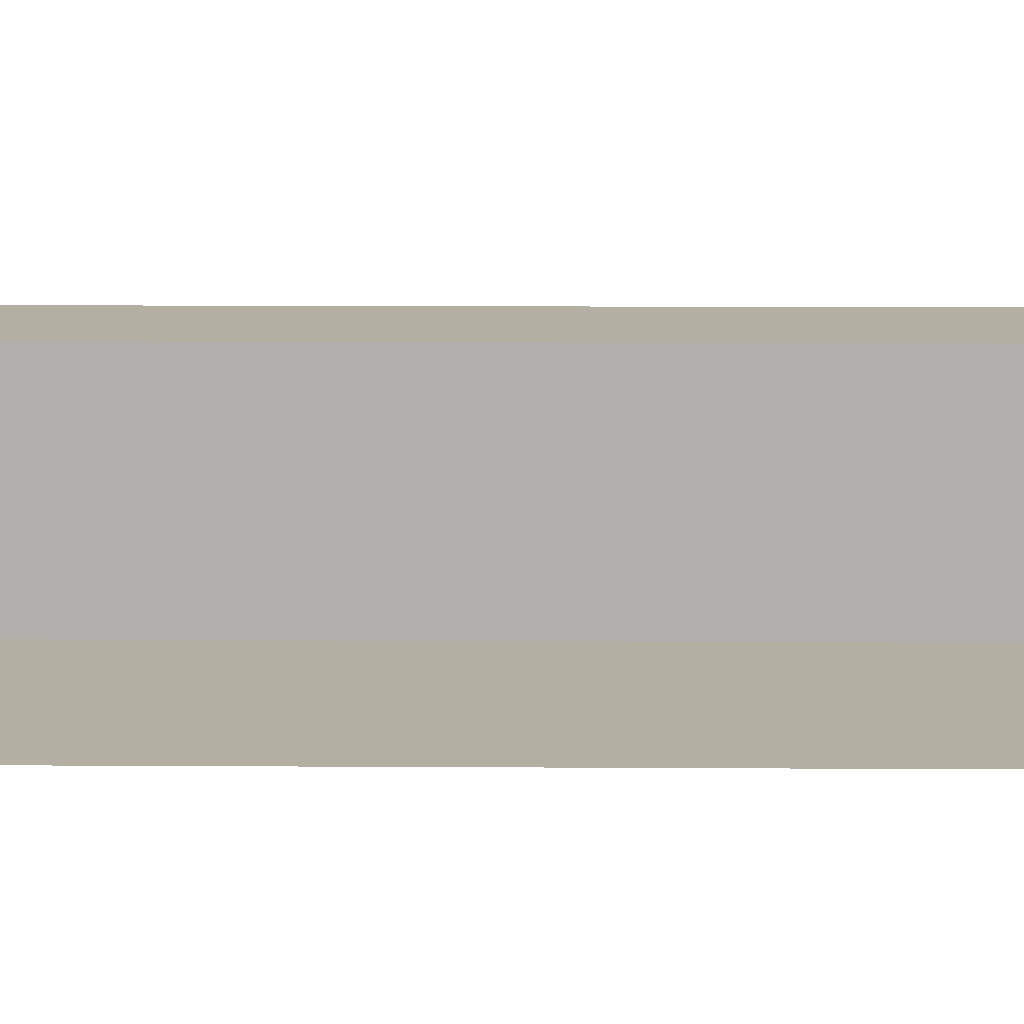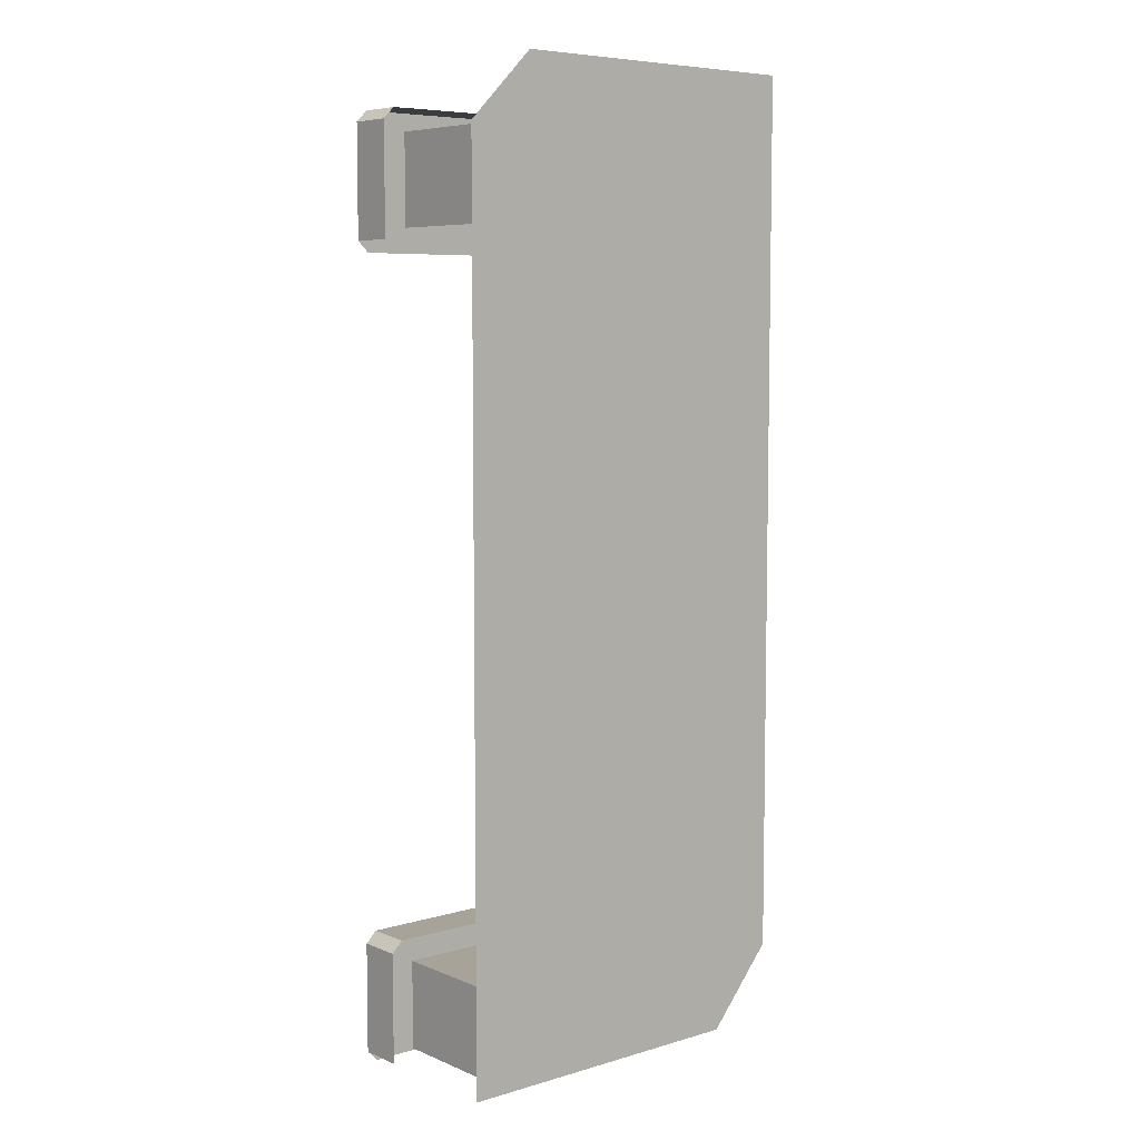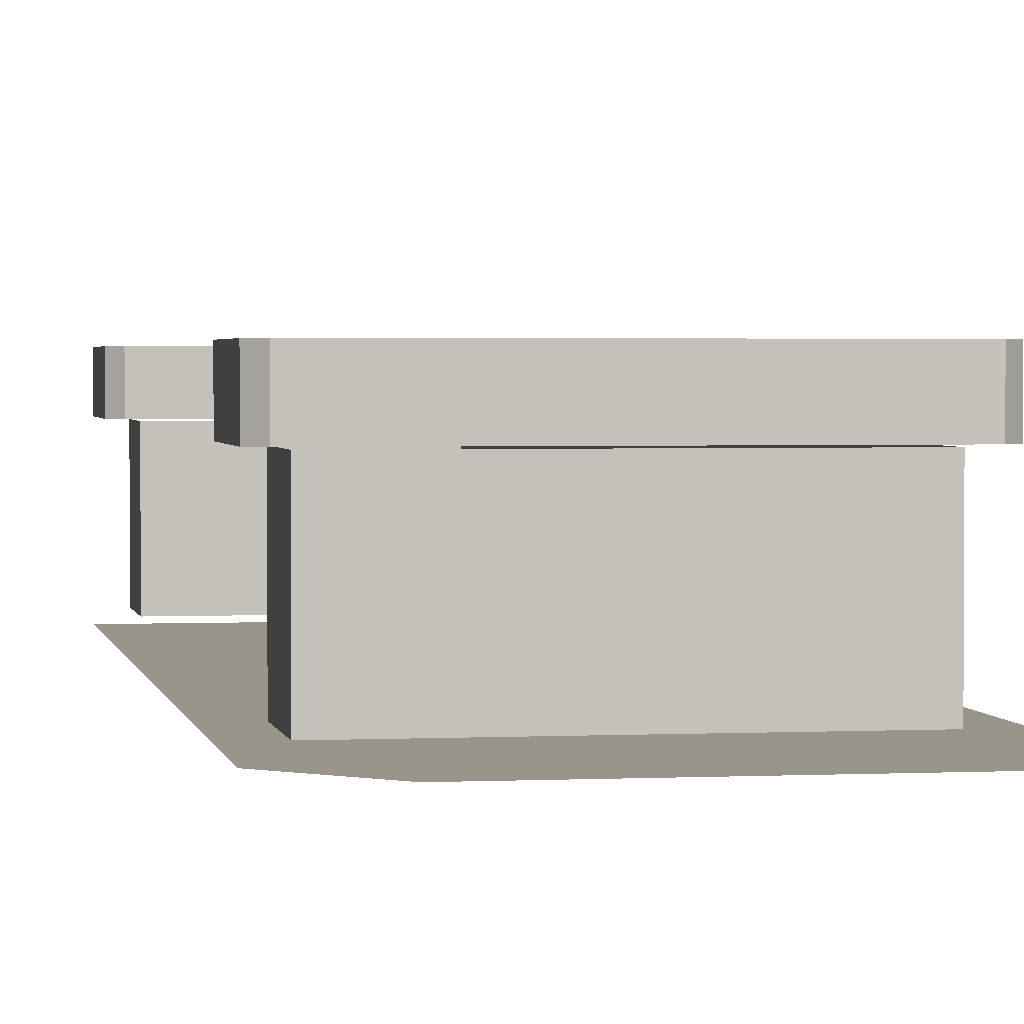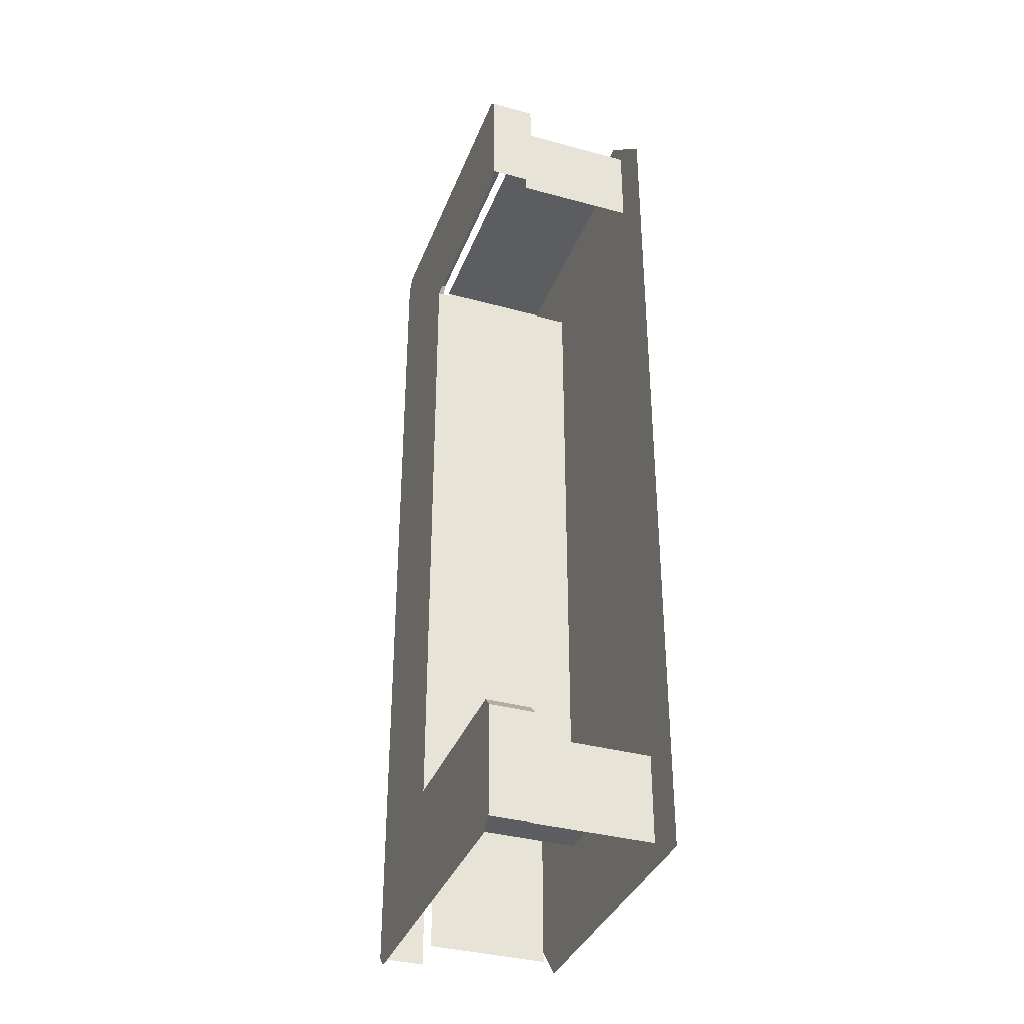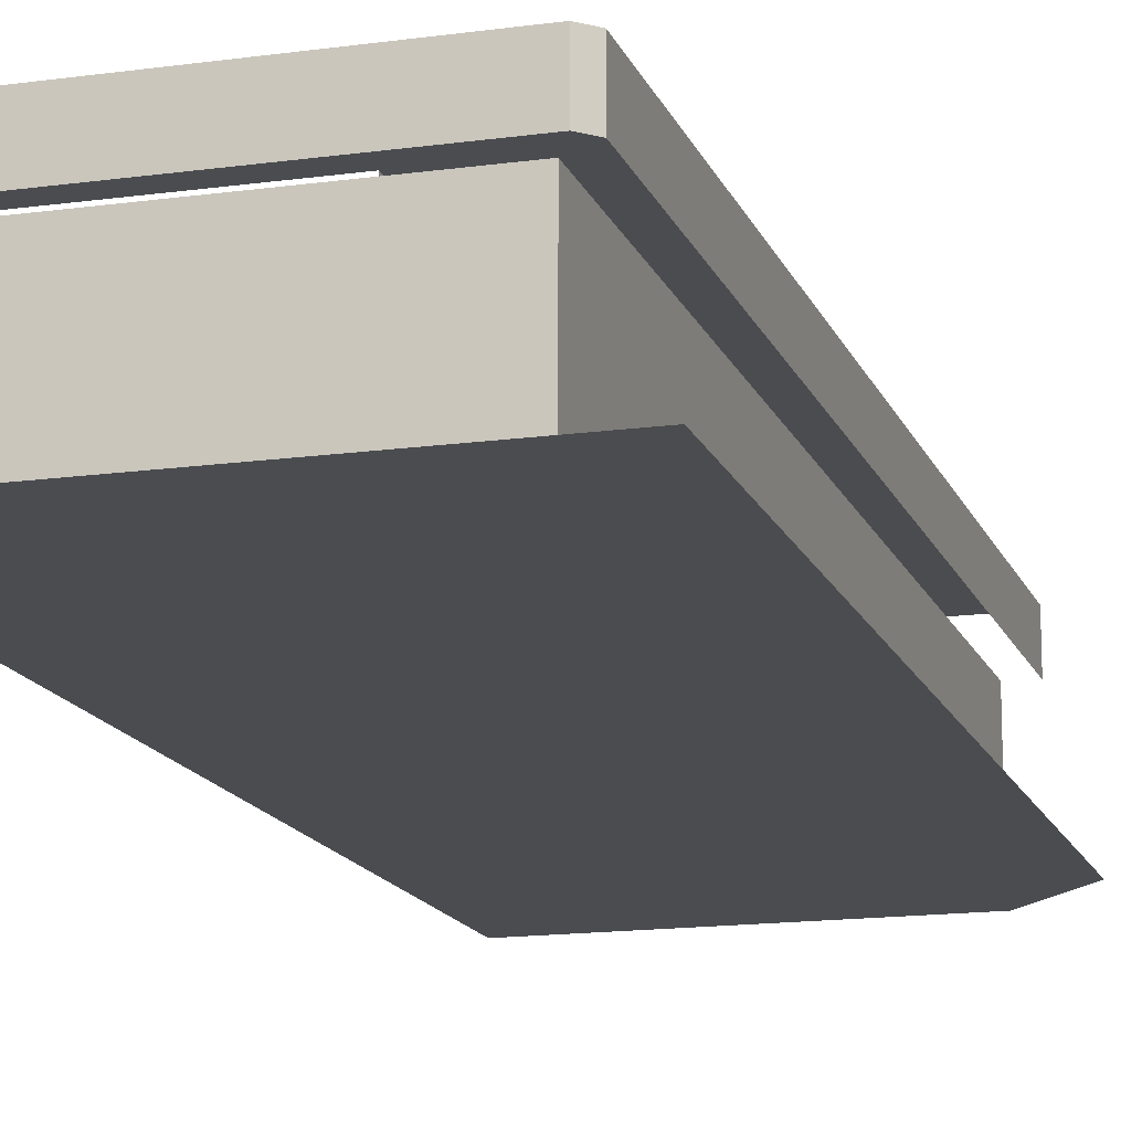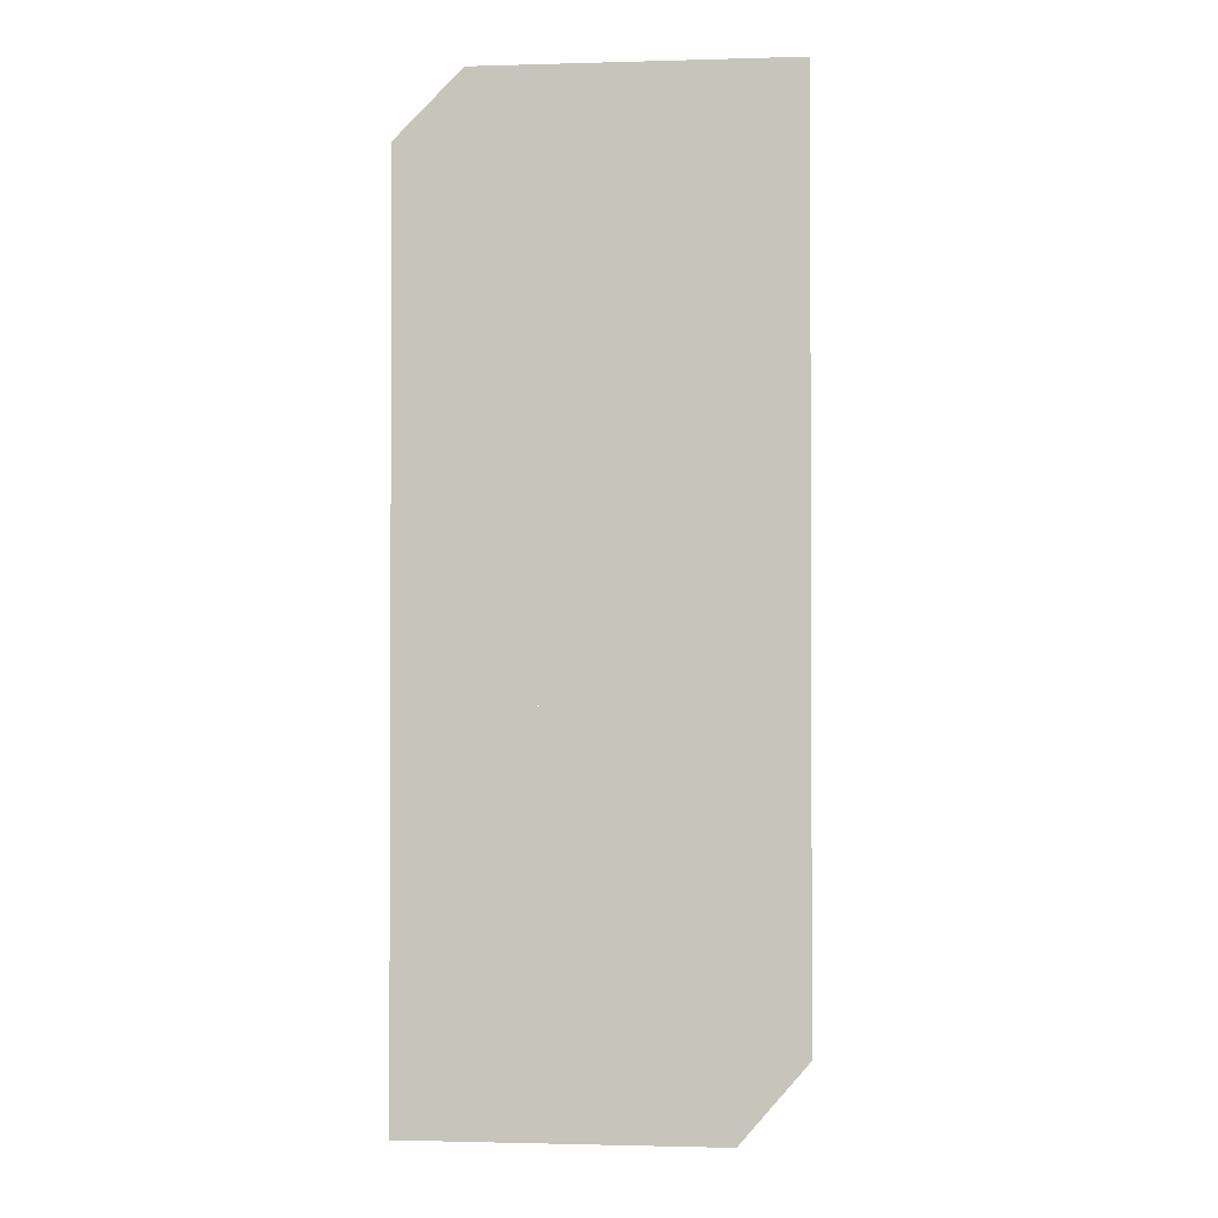
<metadata>
{"format":"obj","ext":"obj","renderer":"f3d","projection":"perspective","resolution":1024,"background":"white","views":[{"elev":11.2,"azim":-89.1,"up":"+Y"},{"elev":6.8,"azim":-40.2,"up":"+Z"},{"elev":2.2,"azim":-9.9,"up":"+Y"},{"elev":-36.2,"azim":-109.6,"up":"+Z"},{"elev":-15.1,"azim":16.5,"up":"+Y"},{"elev":-1.5,"azim":5.9,"up":"+Z"}]}
</metadata>
<code>
o Object.1
v 15.47 1 24
v 18 1 24
v 18 1 8
v 12 1 1
v 12 1 24
v -2.311 1 24
v -16 1 1
v -16 1 24
v 12 2 2
v 12 12.86 2
v 12 2 10
v 12 12.86 10
v 14 17 12
v 14 13 12
v 14 17 1
v 14 13 1
v -16 17 1
v -16 17 11
v -15 17 0
v -15 17 12
v 2 17 0
v 2 17 12
v 2 17 0
v 2 17 12
v 13 17 0
v 14 17 1
v 4 2 10
v 4 12.86 10
v -14 2 10
v -14 12.86 10
v -14 2 2
v -14 2 10
v -14 12.86 2
v -14 12.86 10
v -16 17 11
v -16 13 11
v -15 17 12
v -15 13 12
v -16 17 1
v -16 13 1
v -16 17 11
v -16 13 11
v 2 13 12
v 2 17 12
v -15 13 12
v -15 17 12
v 14 17 1
v 2 17 12
v 14 17 12
v 12 2 24
v 12 7.428 24
v 12 12.86 24
v 14 17 24
v 14 15 24
v 14 13 24
v 4 12.86 24
v 4 2 10
v 4 7.428 24
v 4 12.86 10
v 4 2 24
v 2 17 24
v 2 13 12
v 2 15 24
v 2 17 12
v 2 13 24
v 14 17 24
v 2 17 12
v 8 17 24
v 14 17 12
v 2 17 24
f 1 2 3
f 1 4 5
f 1 3 4
f 6 5 4
f 6 7 8
f 6 4 7
f 9 10 11
f 10 12 11
f 13 14 15
f 14 16 15
f 17 18 19
f 18 20 19
f 19 20 21
f 20 22 21
f 23 24 25
f 24 26 25
f 27 28 29
f 28 30 29
f 31 32 33
f 32 34 33
f 35 36 37
f 37 36 38
f 39 40 41
f 40 42 41
f 43 44 45
f 44 46 45
f 47 48 49
f 50 12 51
f 50 11 12
f 52 51 12
f 53 54 13
f 55 13 54
f 55 14 13
f 56 57 58
f 56 59 57
f 60 58 57
f 61 62 63
f 61 64 62
f 65 63 62
f 66 67 68
f 66 69 67
f 70 68 67
o Object.2
v 18 1 36
v 16.11 1 24
v 16.98 1 36
v 18 1 24
v 14.21 1 36
v 12 1 24
v 12 1 36
v 0.1778 1 24
v 5.634 1 36
v -7.289 1 36
v -16 1 24
v -16 1 36
v 12 2 36
v 12 8.979 24
v 12 4.326 36
v 12 2 24
v 12 12.86 24
v 12 5.619 36
v 12 12.86 36
v 14 13.67 36
v 14 17 24
v 14 14 36
v 14 15.67 24
v 14 17 36
v 14 13 36
v 14 13 24
v 4 12.86 36
v 4 5.877 24
v 4 10.53 36
v 4 12.86 24
v 4 2 24
v 4 9.238 36
v 4 2 36
v 2 17 36
v 2 14.33 24
v 2 16.33 36
v 2 17 24
v 2 13 24
v 2 16 36
v 2 13 36
v 14 17 36
v 6 17 24
v 12 17 36
v 14 17 24
v 2 17 24
v 11 17 36
v 2 17 36
f 71 72 73
f 71 74 72
f 75 73 72
f 75 76 77
f 75 72 76
f 77 78 79
f 77 76 78
f 80 79 78
f 80 81 82
f 80 78 81
f 83 84 85
f 83 86 84
f 85 87 88
f 85 84 87
f 89 88 87
f 90 91 92
f 90 93 91
f 94 92 91
f 95 93 90
f 95 96 93
f 97 98 99
f 97 100 98
f 99 101 102
f 99 98 101
f 103 102 101
f 104 105 106
f 104 107 105
f 106 108 109
f 106 105 108
f 110 109 108
f 111 112 113
f 111 114 112
f 113 115 116
f 113 112 115
f 117 116 115
o Object.3
v 18 1 48
v 16.11 1 36
v 16.98 1 48
v 18 1 36
v 14.21 1 48
v 12 1 36
v 12 1 48
v 0.1778 1 36
v 5.634 1 48
v -7.289 1 48
v -16 1 36
v -16 1 48
v 12 2 48
v 12 8.979 36
v 12 4.326 48
v 12 2 36
v 12 12.86 36
v 12 5.619 48
v 12 12.86 48
v 14 13.67 48
v 14 17 36
v 14 14 48
v 14 15.67 36
v 14 17 48
v 14 13 48
v 14 13 36
v 4 12.86 48
v 4 5.877 36
v 4 10.53 48
v 4 12.86 36
v 4 2 36
v 4 9.238 48
v 4 2 48
v 2 17 48
v 2 14.33 36
v 2 16.33 48
v 2 17 36
v 2 13 36
v 2 16 48
v 2 13 48
v 14 17 48
v 6 17 36
v 12 17 48
v 14 17 36
v 2 17 36
v 11 17 48
v 2 17 48
f 118 119 120
f 118 121 119
f 122 120 119
f 122 123 124
f 122 119 123
f 124 125 126
f 124 123 125
f 127 126 125
f 127 128 129
f 127 125 128
f 130 131 132
f 130 133 131
f 132 134 135
f 132 131 134
f 136 135 134
f 137 138 139
f 137 140 138
f 141 139 138
f 142 140 137
f 142 143 140
f 144 145 146
f 144 147 145
f 146 148 149
f 146 145 148
f 150 149 148
f 151 152 153
f 151 154 152
f 153 155 156
f 153 152 155
f 157 156 155
f 158 159 160
f 158 161 159
f 160 162 163
f 160 159 162
f 164 163 162
o Object.4
v 18 1 88
v 18 1 82
v 12 1 88
v 12 1 82
v -10 1 88
v -16 1 82
v 15.47 1 60
v 18 1 82
v 18 1 60
v 12 1 82
v 12 1 60
v -2.311 1 60
v -16 1 82
v -16 1 60
v 12 2 74
v 12 12.86 74
v 12 2 82
v 12 12.86 82
v 14 17 83
v 14 13 83
v 14 17 72
v 14 13 72
v -16 17 73
v -16 17 83
v -15 17 72
v -15 17 84
v 2 17 72
v 2 17 84
v 13 13 84
v 13 17 84
v 2 13 84
v 2 17 84
v -15 13 84
v -15 17 84
v 14 17 72
v 2 17 72
v 14 17 83
v 13 17 84
v 1.935 2 82
v 1.935 12.86 82
v -14 2 82
v -14 12.86 82
v -14 12.86 74
v -14 2 74
v -14 12.86 82
v -14 2 82
v 12 12.86 82
v 1.935 12.86 82
v 12 2 82
v 1.935 2 82
v 14 13 83
v 14 17 83
v 13 13 84
v 13 17 84
v -16 17 83
v -16 13 83
v -15 17 84
v -15 13 84
v -16 17 73
v -16 13 73
v -16 17 83
v -16 13 83
v 13 17 84
v 2 17 72
v 2 17 84
v 12 2 60
v 12 7.428 60
v 12 12.86 60
v 14 17 60
v 14 15 60
v 14 13 60
v 4 12.86 60
v 4 7.428 60
v 4 12.86 74
v 4 2 60
v 4 2 74
v 2 17 60
v 2 15 60
v 2 17 72
v 2 13 60
v 2 13 72
v 14 17 60
v 8 17 60
v 14 17 72
v 2 17 60
v 2 17 72
f 165 166 167
f 166 168 167
f 167 168 169
f 168 170 169
f 171 172 173
f 171 174 172
f 171 175 174
f 176 174 175
f 176 177 174
f 176 178 177
f 179 180 181
f 180 182 181
f 183 184 185
f 184 186 185
f 187 188 189
f 188 190 189
f 189 190 191
f 190 192 191
f 193 194 195
f 194 196 195
f 195 196 197
f 196 198 197
f 199 200 201
f 200 202 201
f 203 204 205
f 204 206 205
f 207 208 209
f 209 208 210
f 211 212 213
f 212 214 213
f 215 216 217
f 217 216 218
f 219 220 221
f 221 220 222
f 223 224 225
f 224 226 225
f 227 228 229
f 230 231 179
f 232 179 231
f 232 180 179
f 233 186 234
f 233 185 186
f 235 234 186
f 236 237 238
f 239 238 237
f 239 240 238
f 241 242 243
f 244 243 242
f 244 245 243
f 246 247 248
f 249 248 247
f 249 250 248
o Object.5
v 18 1 60
v 16.11 1 48
v 16.98 1 60
v 18 1 48
v 14.21 1 60
v 12 1 48
v 12 1 60
v 0.1778 1 48
v 5.634 1 60
v -7.289 1 60
v -16 1 48
v -16 1 60
v 12 2 60
v 12 8.979 48
v 12 4.326 60
v 12 2 48
v 12 12.86 48
v 12 5.619 60
v 12 12.86 60
v 14 13.67 60
v 14 17 48
v 14 14 60
v 14 15.67 48
v 14 17 60
v 14 13 60
v 14 13 48
v 4 12.86 60
v 4 5.877 48
v 4 10.53 60
v 4 12.86 48
v 4 2 48
v 4 9.238 60
v 4 2 60
v 2 17 60
v 2 14.33 48
v 2 16.33 60
v 2 17 48
v 2 13 48
v 2 16 60
v 2 13 60
v 14 17 60
v 6 17 48
v 12 17 60
v 14 17 48
v 2 17 48
v 11 17 60
v 2 17 60
f 251 252 253
f 251 254 252
f 255 253 252
f 255 256 257
f 255 252 256
f 257 258 259
f 257 256 258
f 260 259 258
f 260 261 262
f 260 258 261
f 263 264 265
f 263 266 264
f 265 267 268
f 265 264 267
f 269 268 267
f 270 271 272
f 270 273 271
f 274 272 271
f 275 273 270
f 275 276 273
f 277 278 279
f 277 280 278
f 279 281 282
f 279 278 281
f 283 282 281
f 284 285 286
f 284 287 285
f 286 288 289
f 286 285 288
f 290 289 288
f 291 292 293
f 291 294 292
f 293 295 296
f 293 292 295
f 297 296 295

</code>
